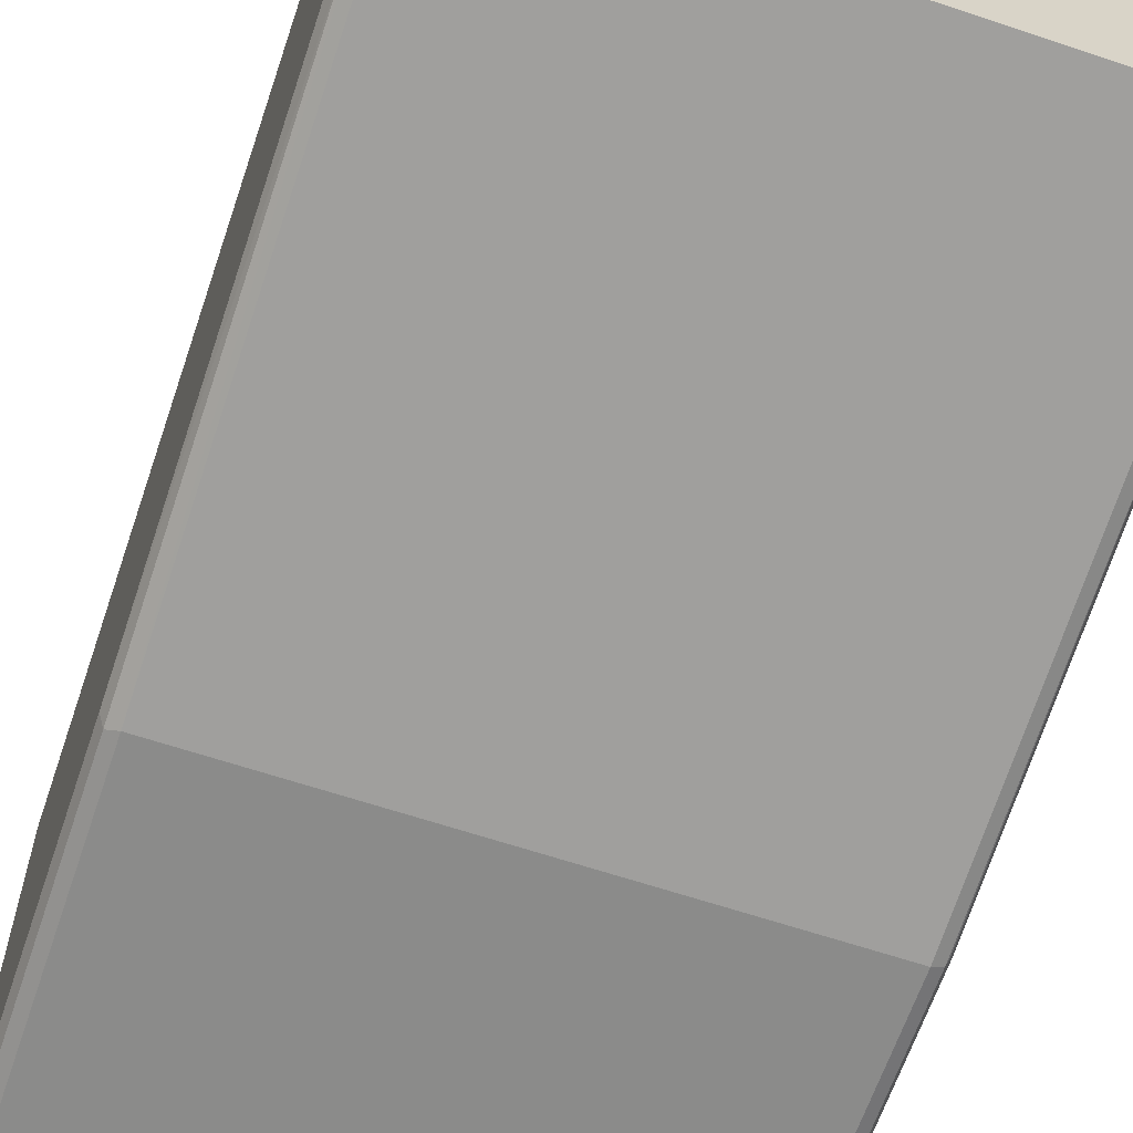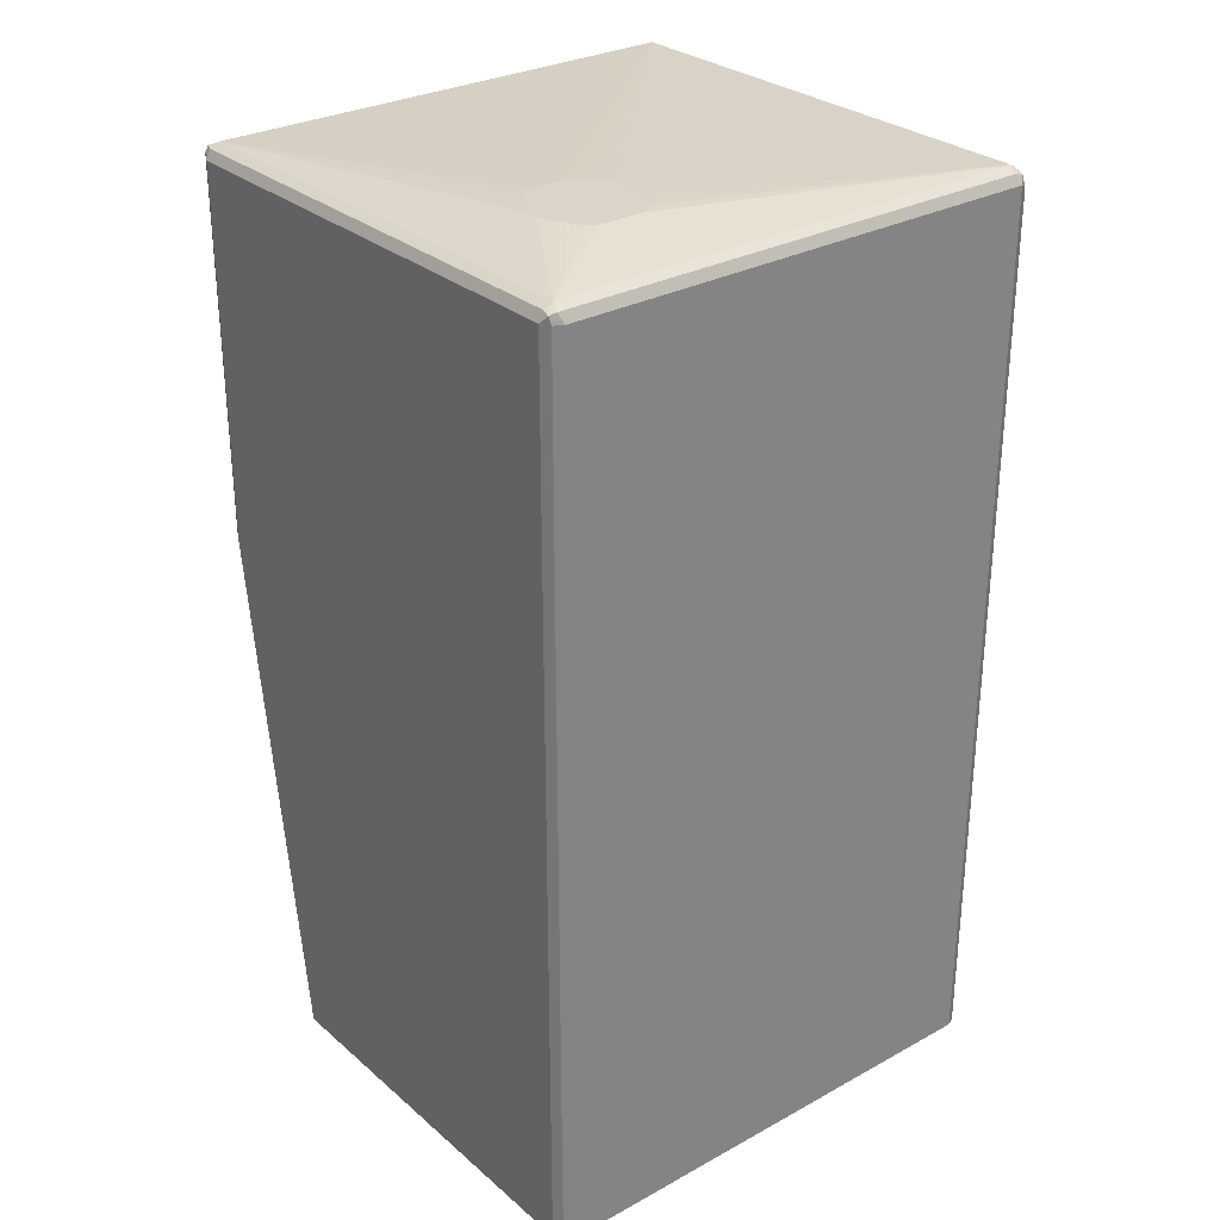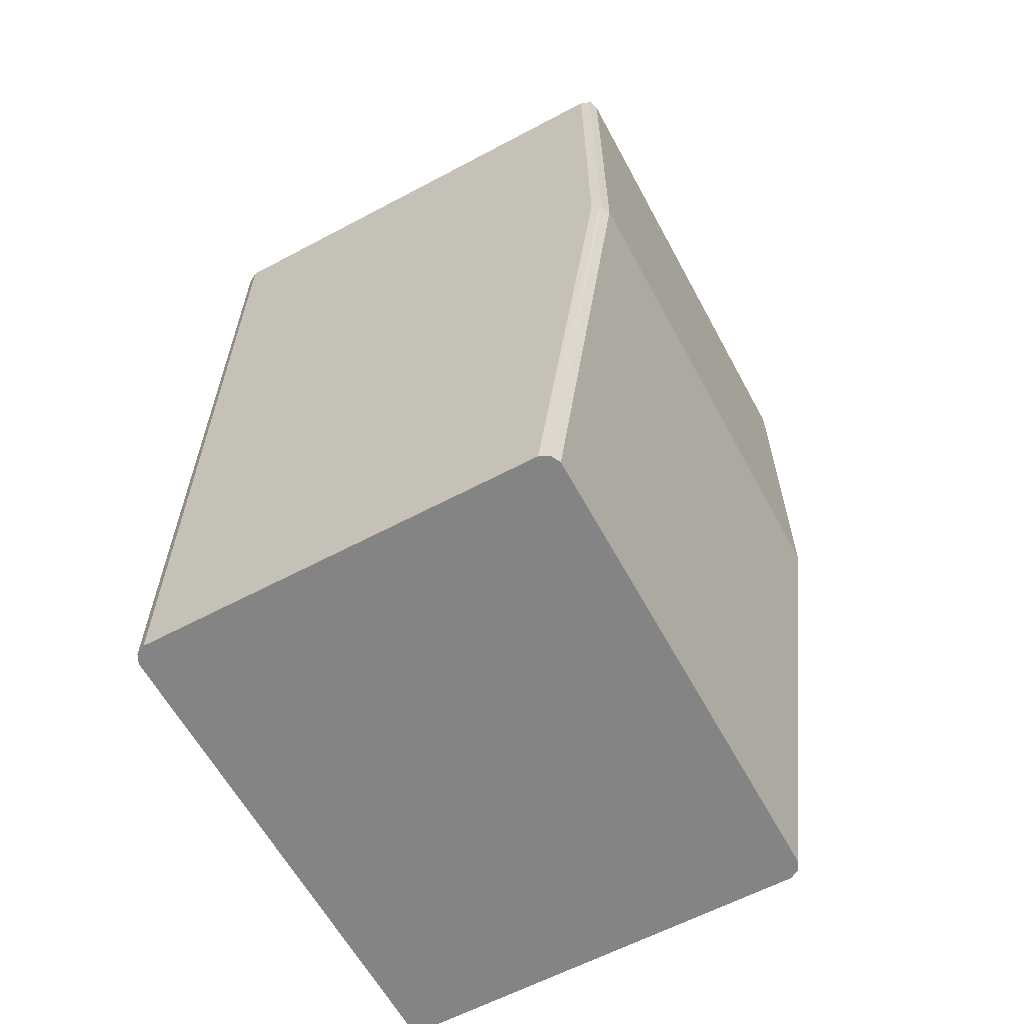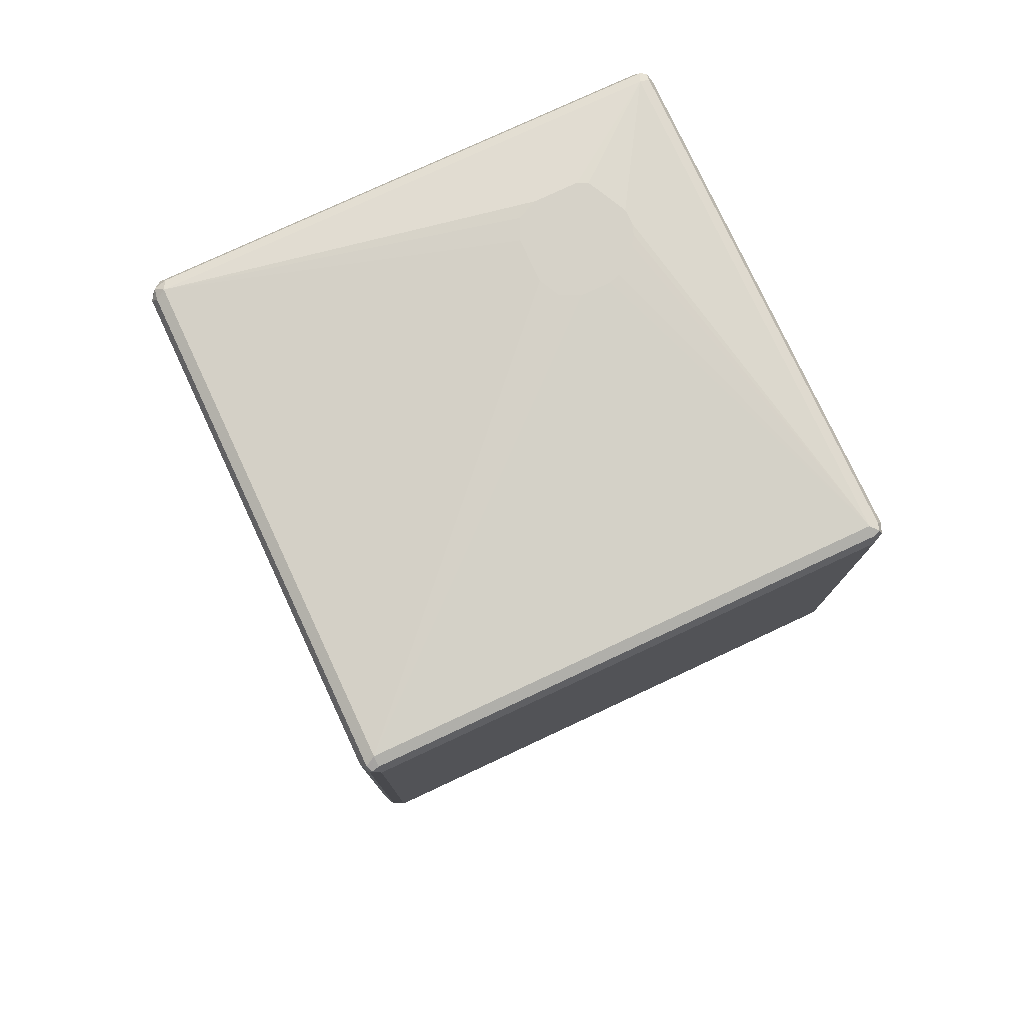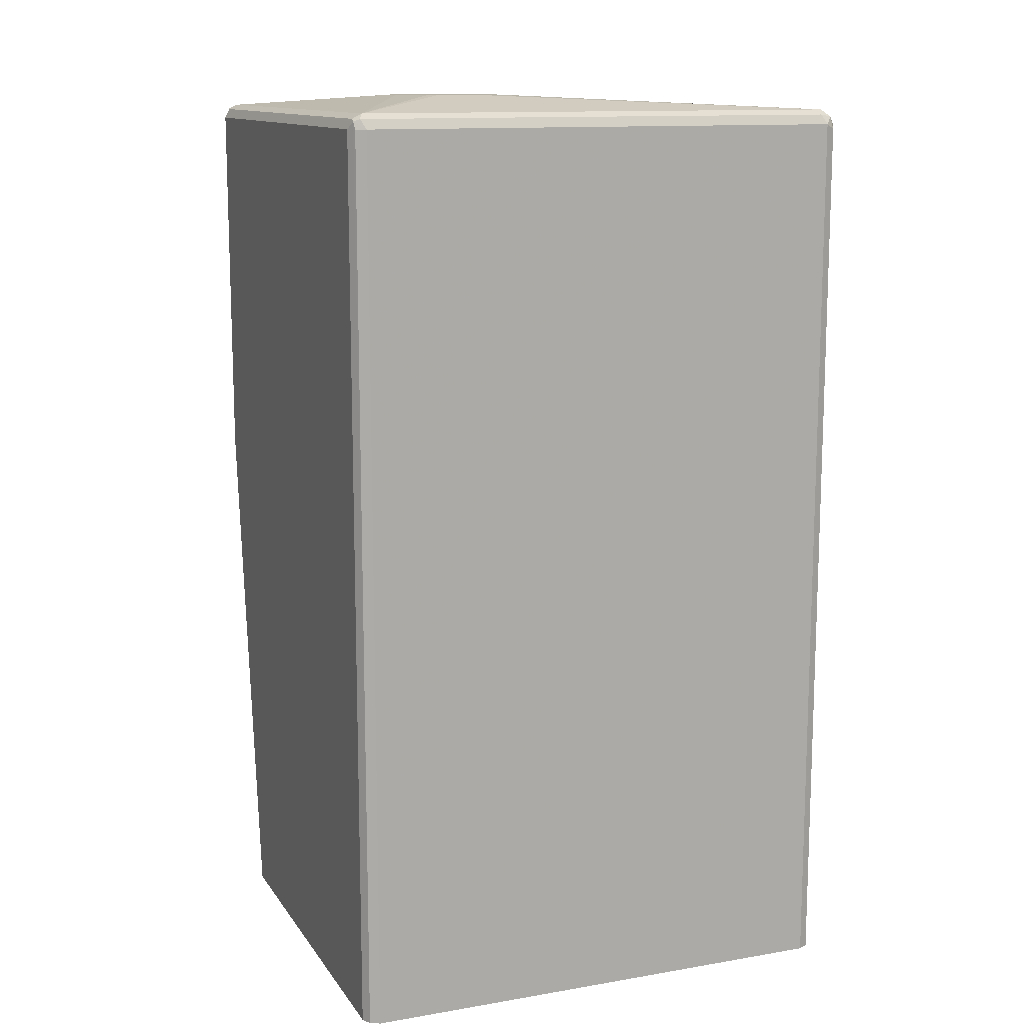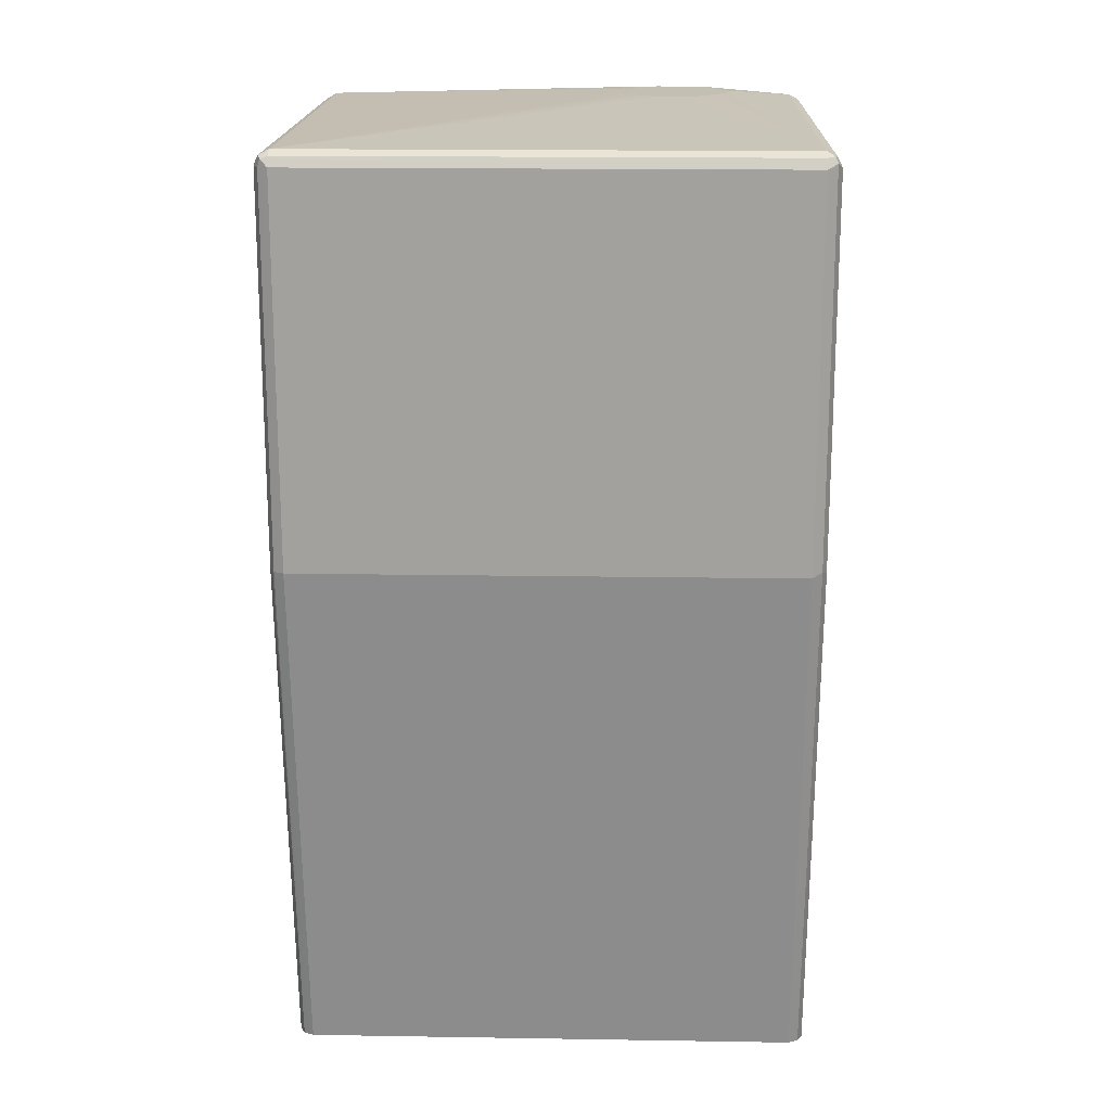
<metadata>
{"format":"obj","ext":"obj","renderer":"f3d","projection":"perspective","resolution":1024,"background":"white","views":[{"elev":-63.7,"azim":-18.7,"up":"+Z"},{"elev":29.2,"azim":-38.9,"up":"+Y"},{"elev":-61.5,"azim":118.4,"up":"+Y"},{"elev":77.6,"azim":155.0,"up":"+Y"},{"elev":12.5,"azim":-21.6,"up":"+Y"},{"elev":17.8,"azim":-178.2,"up":"+Y"}]}
</metadata>
<code>
v -0.1842 -0.3122 -0.09208
v -0.1808 -0.3122 -0.09891
v -0.1842 -0.3122 0.1944
v -0.1842 0.06138 -0.1433
v -0.174 -0.3122 -0.1023
v -0.1808 0.06481 -0.1501
v -0.174 0.06138 -0.1535
v -0.1825 -0.3122 0.1977
v -0.1816 0.3326 0.1995
v -0.1842 0.3275 0.1944
v -0.1842 0.3275 -0.1433
v 0.174 -0.3122 -0.1023
v -0.1808 0.3308 -0.1501
v -0.174 0.3275 -0.1535
v 0.174 0.06138 -0.1535
v -0.1808 -0.3122 0.2012
v -0.1808 0.3275 0.2012
v -0.174 0.3275 0.2046
v -0.1773 0.3342 0.2012
v -0.174 0.3377 0.1944
v -0.1808 0.3342 0.1944
v -0.1808 0.3342 -0.1433
v -0.1791 0.3351 -0.1484
v 0.1773 -0.3122 -0.1007
v -0.174 0.3342 -0.1501
v 0.1791 0.3326 -0.1509
v 0.174 0.3275 -0.1535
v 0.1808 0.06138 -0.1501
v -0.174 -0.3122 0.2046
v 0.174 0.3275 0.2046
v 0.1705 0.3342 0.2012
v -0.174 0.3377 -0.1433
v 0.174 0.3377 0.1944
v -0.1023 0.3485 0.1432
v -0.1091 0.3485 0.1398
v -0.1123 0.3485 0.1335
v -0.116 0.3485 0.1262
v -0.1228 0.3485 0.1126
v 0.1808 -0.3122 -0.09891
v 0.174 0.3342 -0.1501
v 0.174 0.3377 -0.1433
v 0.1808 0.3342 -0.1467
v 0.1842 0.3275 -0.1433
v 0.1808 0.3275 -0.1501
v 0.1816 0.05627 -0.1484
v 0.174 -0.3122 0.2046
v 0.1808 0.324 0.2012
v 0.1791 0.3326 0.1995
v 0.1789 -0.3122 0.2022
v -0.1228 0.3485 0.1023
v -0.1203 0.3485 0.09455
v -0.116 0.3485 0.08866
v -0.1057 0.3485 0.07845
v -0.09985 0.3485 0.07407
v -0.0921 0.3485 0.07162
v -0.05113 0.3485 0.1228
v -0.05741 0.3485 0.137
v -0.07162 0.3485 0.1432
v 0.1808 0.3342 0.191
v 0.1842 -0.3122 -0.09208
v -0.07162 0.3485 0.07162
v -0.07118 0.3485 0.07183
v -0.0648 0.3485 0.07502
v -0.05799 0.3485 0.07845
v -0.05773 0.3485 0.07887
v -0.05113 0.3485 0.09209
v 0.1842 0.06138 -0.1433
v 0.1842 0.3275 0.1944
v 0.1808 -0.3122 0.2012
v 0.1817 -0.3122 0.1994
v 0.1842 -0.3122 0.1944
f 32 61 41
f 32 52 53
f 32 53 54
f 32 54 55
f 32 55 61
f 33 41 66
f 34 58 57
f 33 56 57
f 33 57 58
f 33 48 59
f 33 59 42
f 33 42 41
f 33 66 56
f 32 51 52
f 28 45 39
f 31 48 33
f 34 57 56
f 25 41 40
f 25 40 26
f 26 40 41
f 26 41 42
f 26 42 43
f 32 50 51
f 26 43 44
f 24 28 39
f 28 44 45
f 30 47 48
f 30 48 31
f 30 46 49
f 30 49 47
f 26 44 28
f 25 32 41
f 39 45 60
f 34 66 65
f 41 65 66
f 42 59 68
f 42 68 43
f 43 67 45
f 43 45 44
f 43 68 71
f 41 64 65
f 43 71 60
f 45 67 60
f 47 68 48
f 47 49 69
f 47 69 70
f 23 32 25
f 47 70 68
f 43 60 67
f 34 56 66
f 41 63 64
f 41 61 62
f 34 65 64
f 34 64 63
f 34 63 62
f 34 62 61
f 34 61 55
f 34 55 54
f 41 62 63
f 34 54 53
f 34 52 51
f 34 51 50
f 34 50 38
f 34 38 37
f 34 37 36
f 34 36 35
f 34 53 52
f 22 32 23
f 9 18 19
f 20 38 50
f 7 14 27
f 6 14 7
f 6 13 14
f 5 15 12
f 5 7 15
f 4 13 6
f 4 11 13
f 3 9 10
f 3 8 9
f 2 7 5
f 2 6 7
f 2 4 6
f 1 4 2
f 1 11 4
f 1 10 11
f 1 3 10
f 1 8 3
f 48 68 59
f 1 2 5
f 1 5 12
f 1 12 24
f 1 24 39
f 1 39 60
f 7 27 15
f 1 60 71
f 1 70 69
f 1 69 49
f 1 49 46
f 1 46 29
f 1 29 16
f 1 16 8
f 1 71 70
f 20 50 32
f 8 16 9
f 9 19 20
f 20 37 38
f 20 36 37
f 20 35 36
f 20 34 35
f 20 58 34
f 20 33 58
f 20 22 21
f 20 32 22
f 19 33 20
f 19 31 33
f 18 46 30
f 18 29 46
f 18 31 19
f 18 30 31
f 16 18 17
f 16 29 18
f 15 28 24
f 9 20 21
f 9 21 22
f 9 22 11
f 9 11 10
f 9 16 17
f 11 22 23
f 9 17 18
f 11 23 13
f 13 23 14
f 14 23 25
f 14 25 26
f 14 26 27
f 15 27 26
f 15 26 28
f 12 15 24
f 68 70 71

</code>
